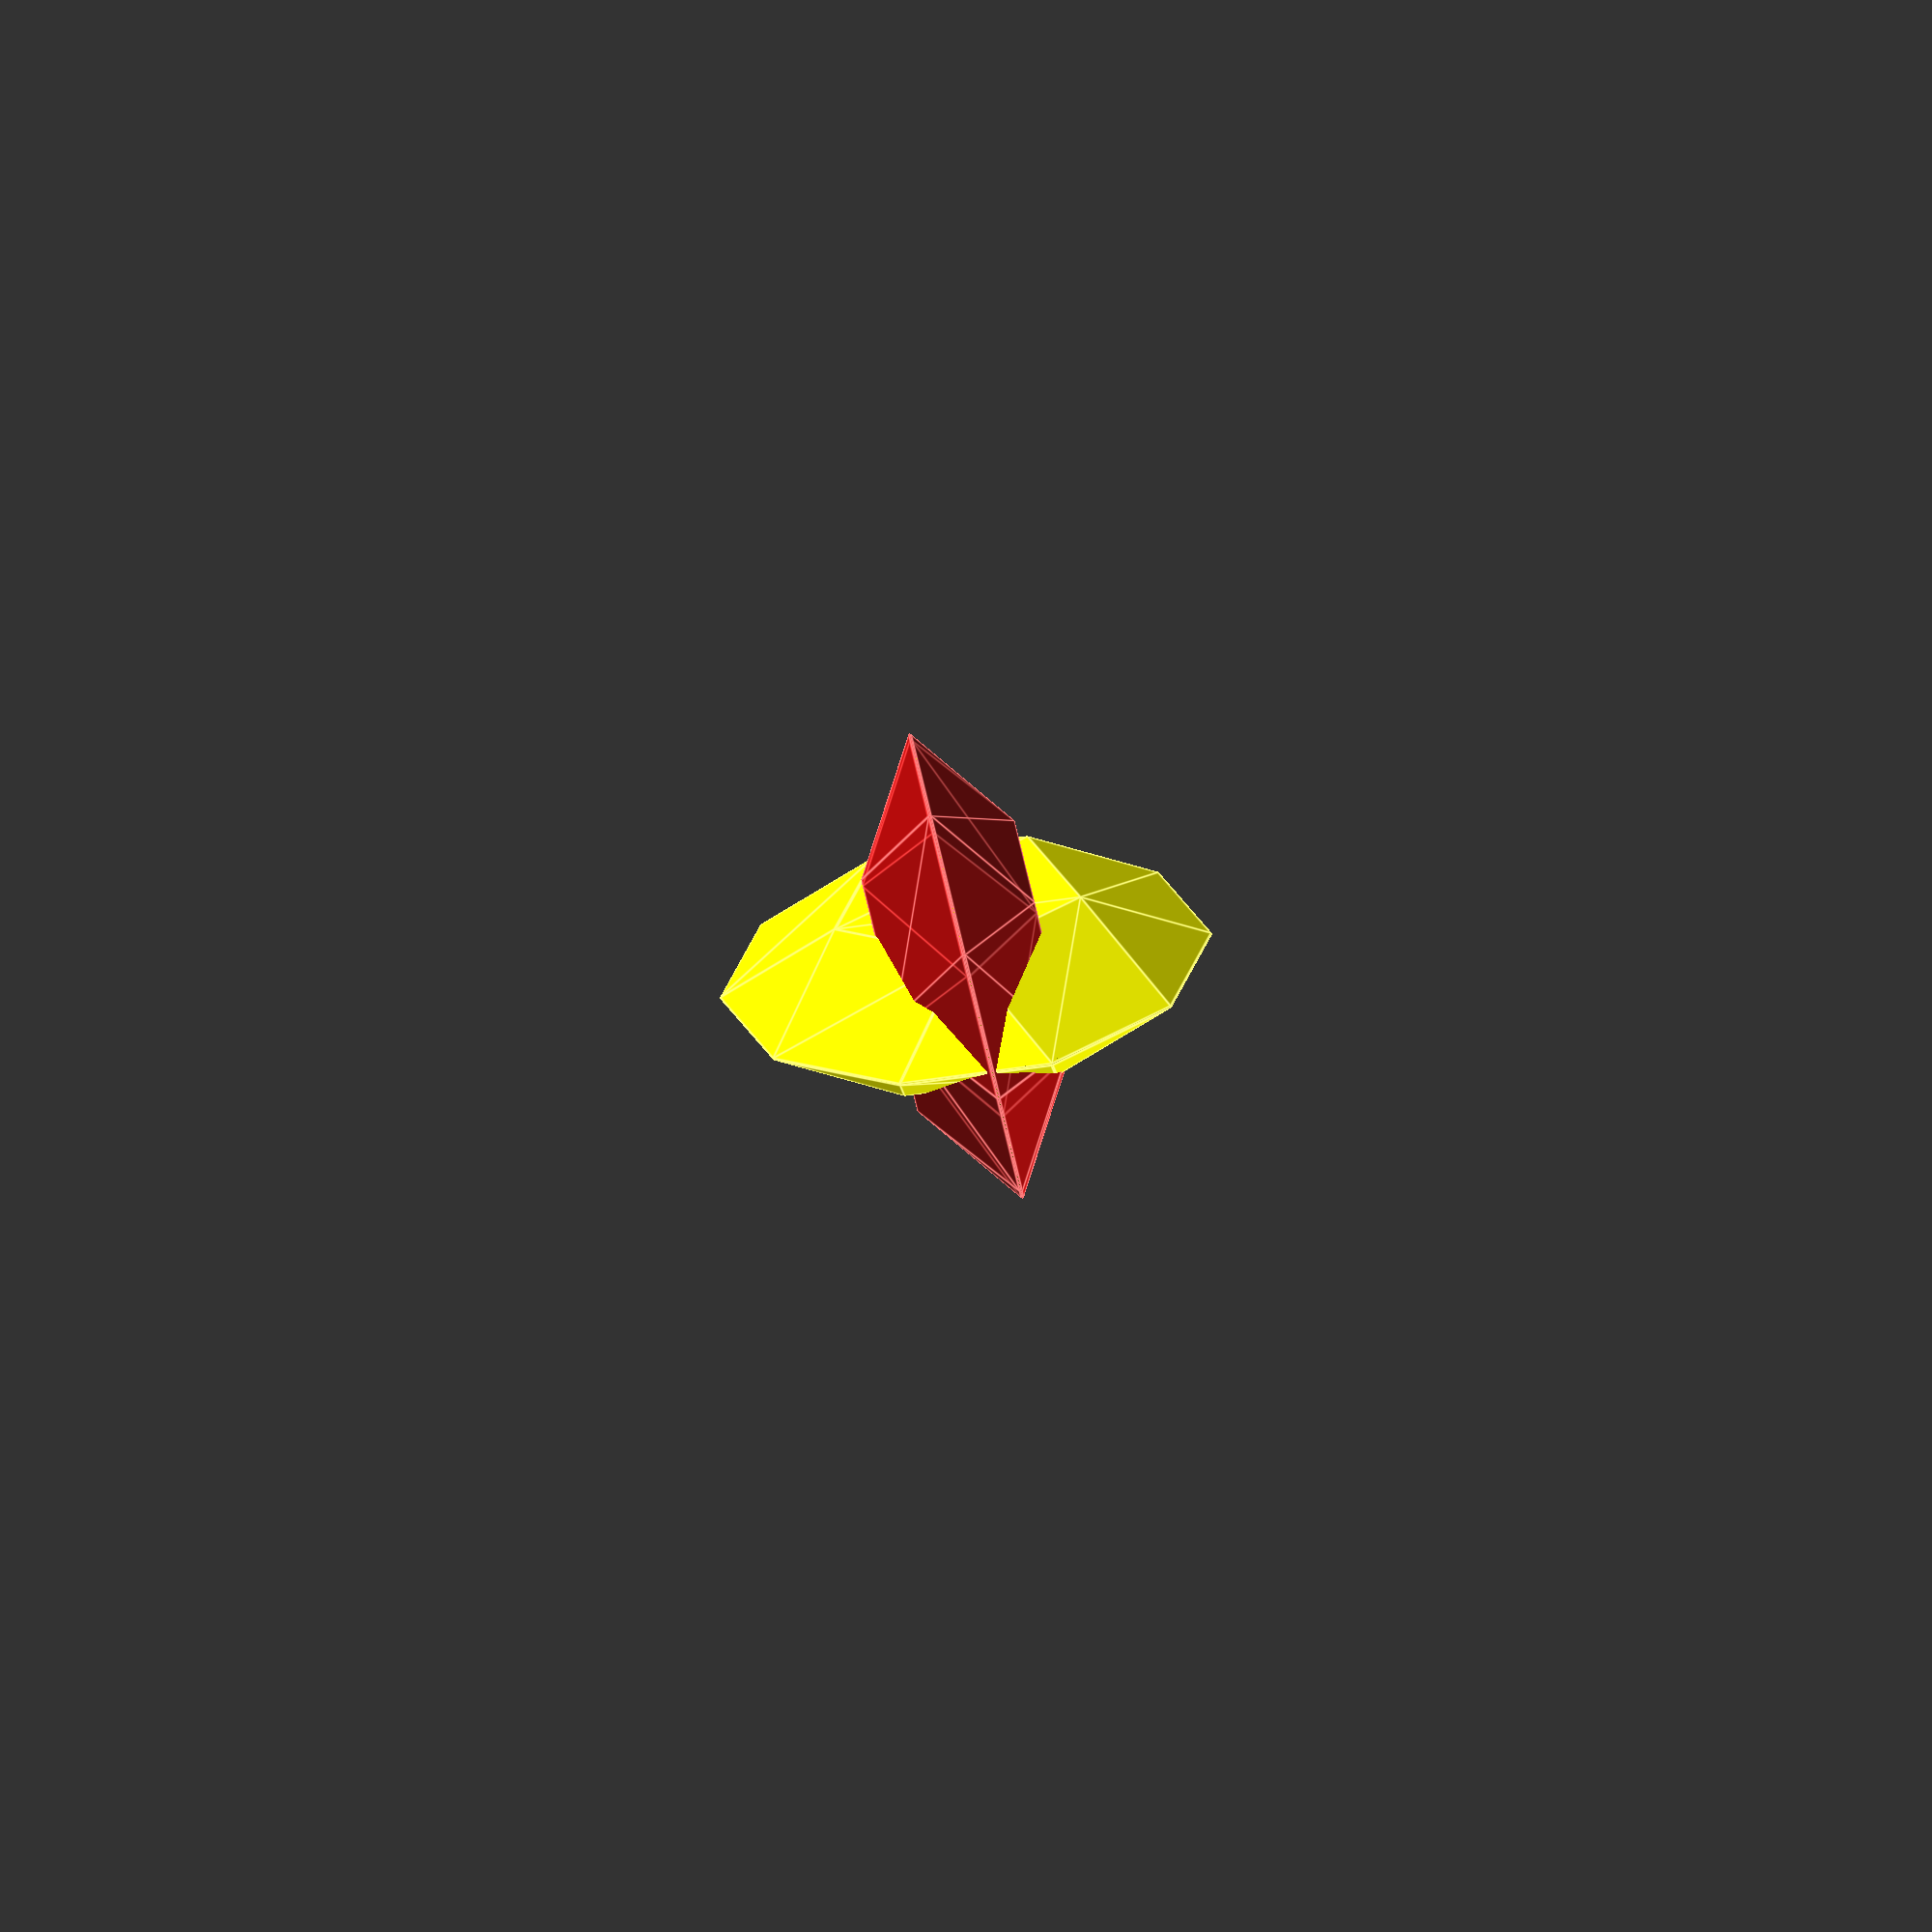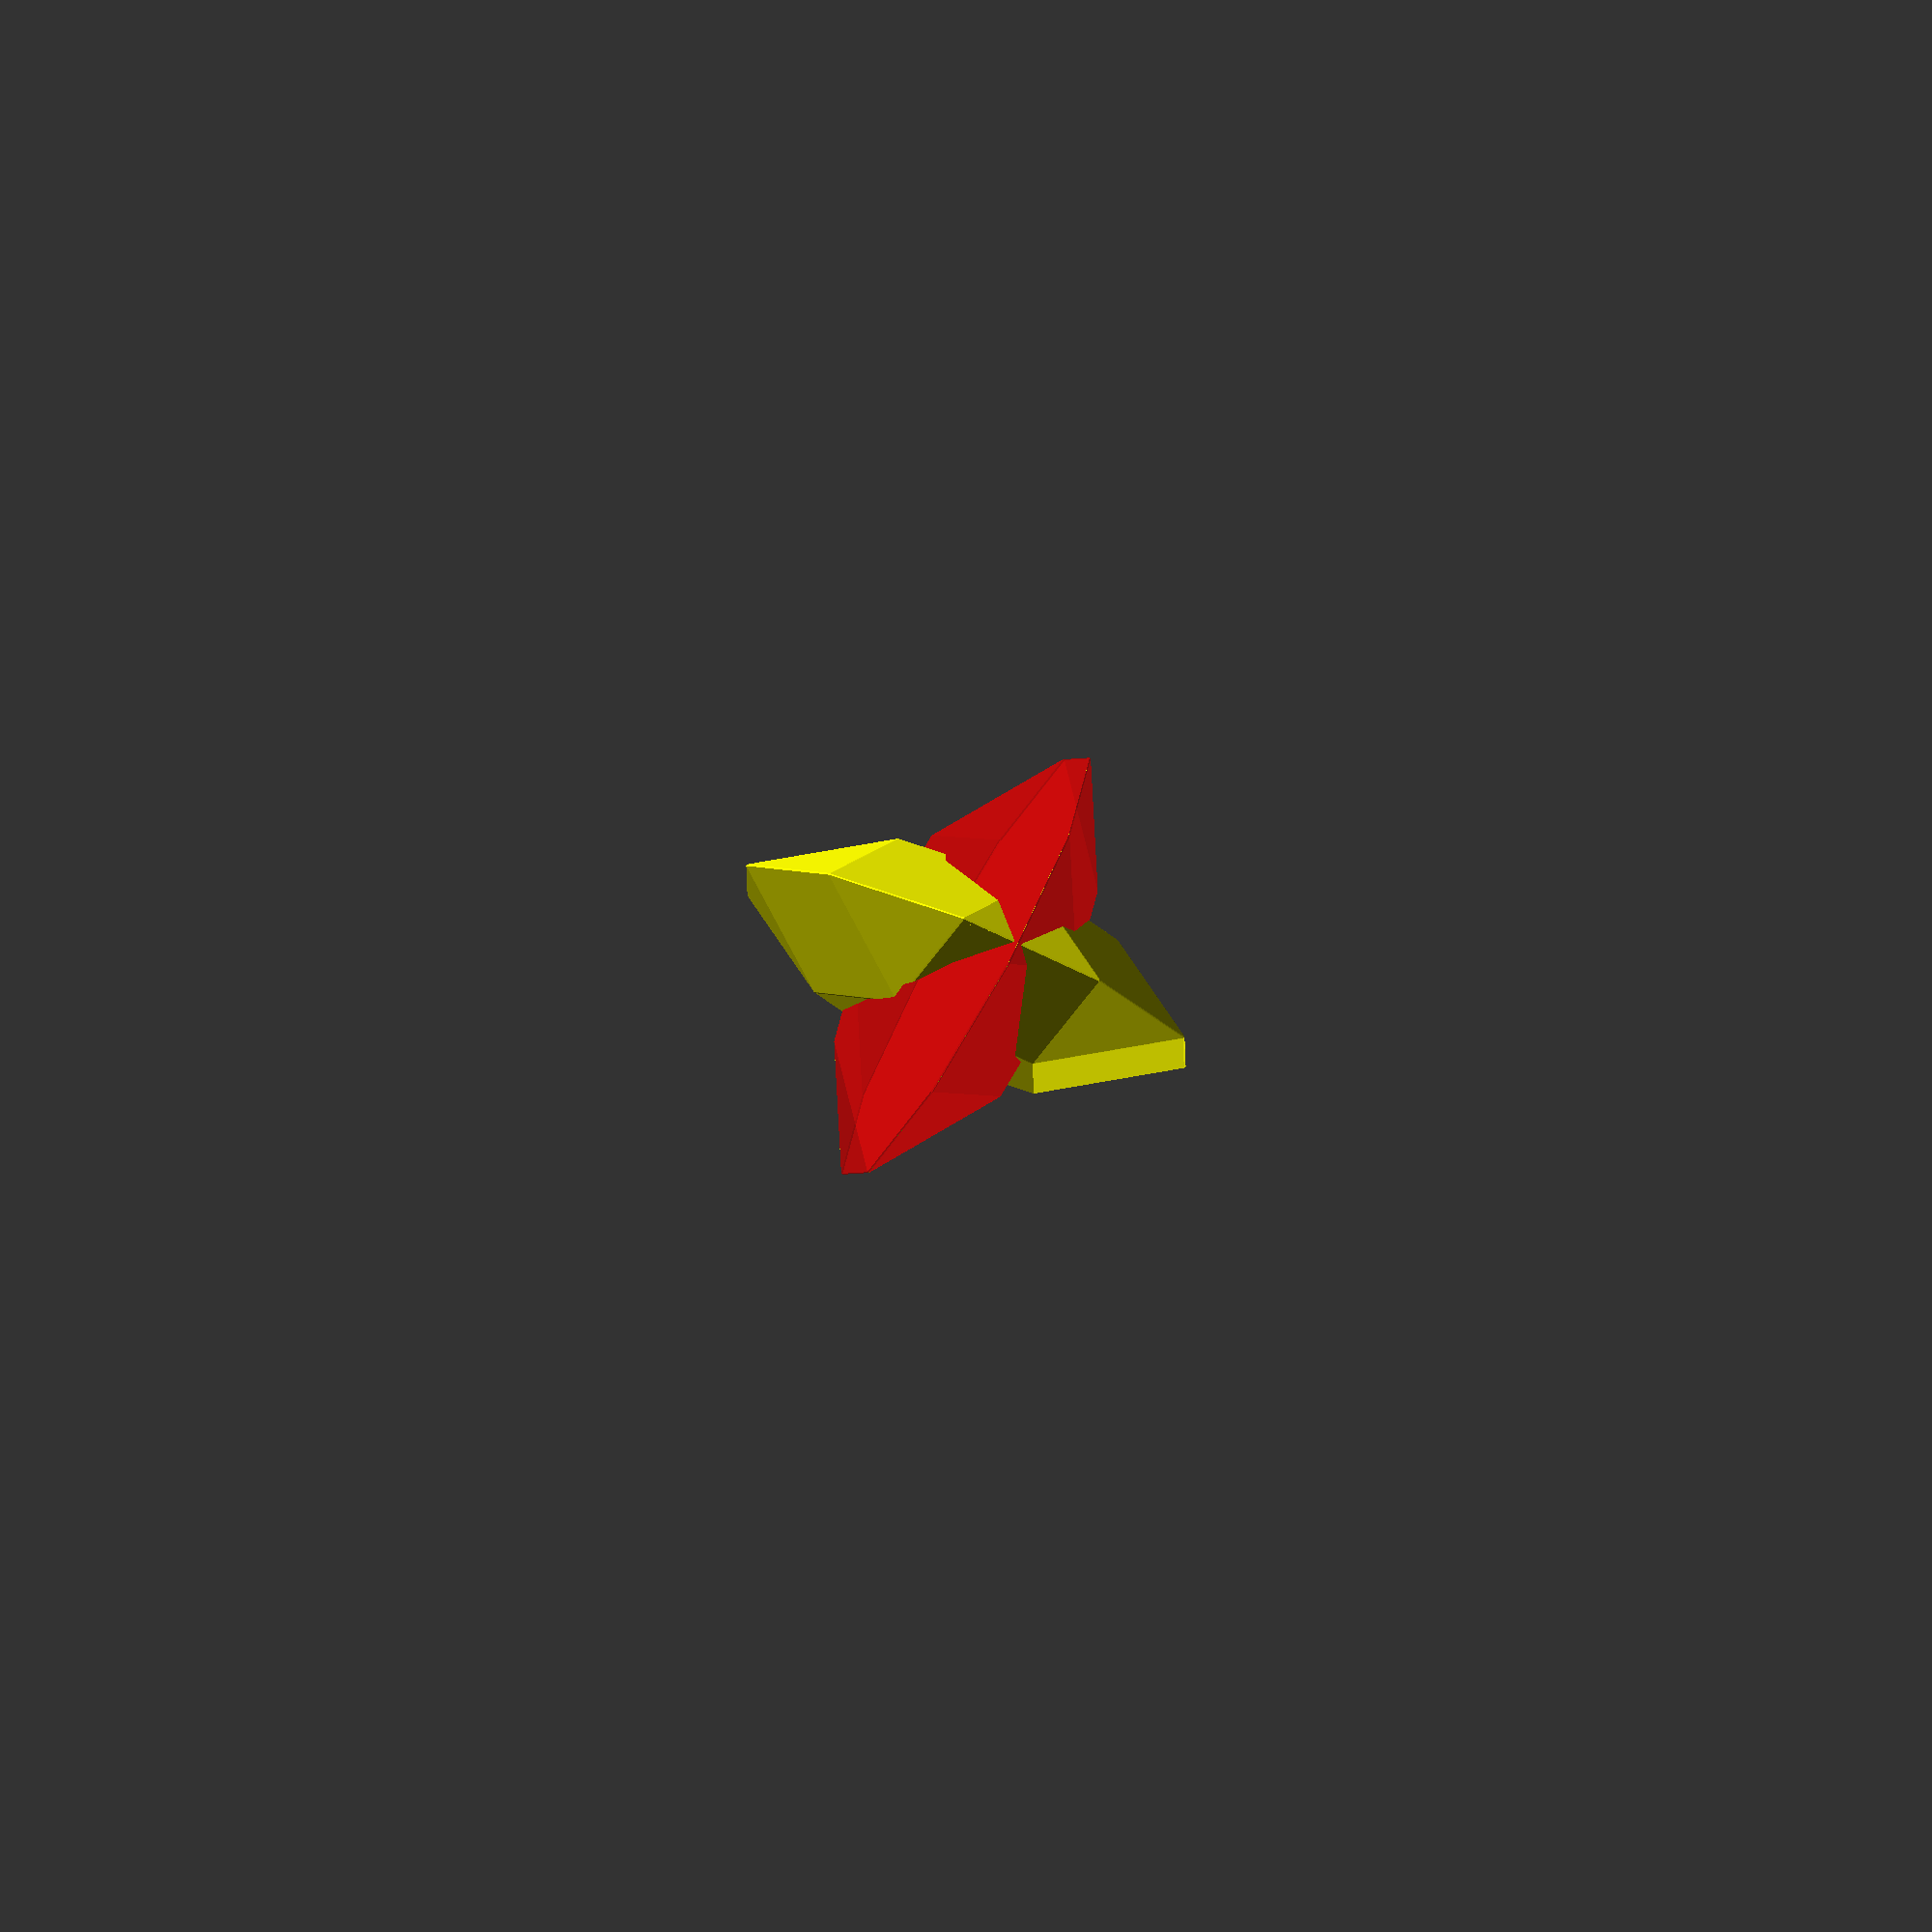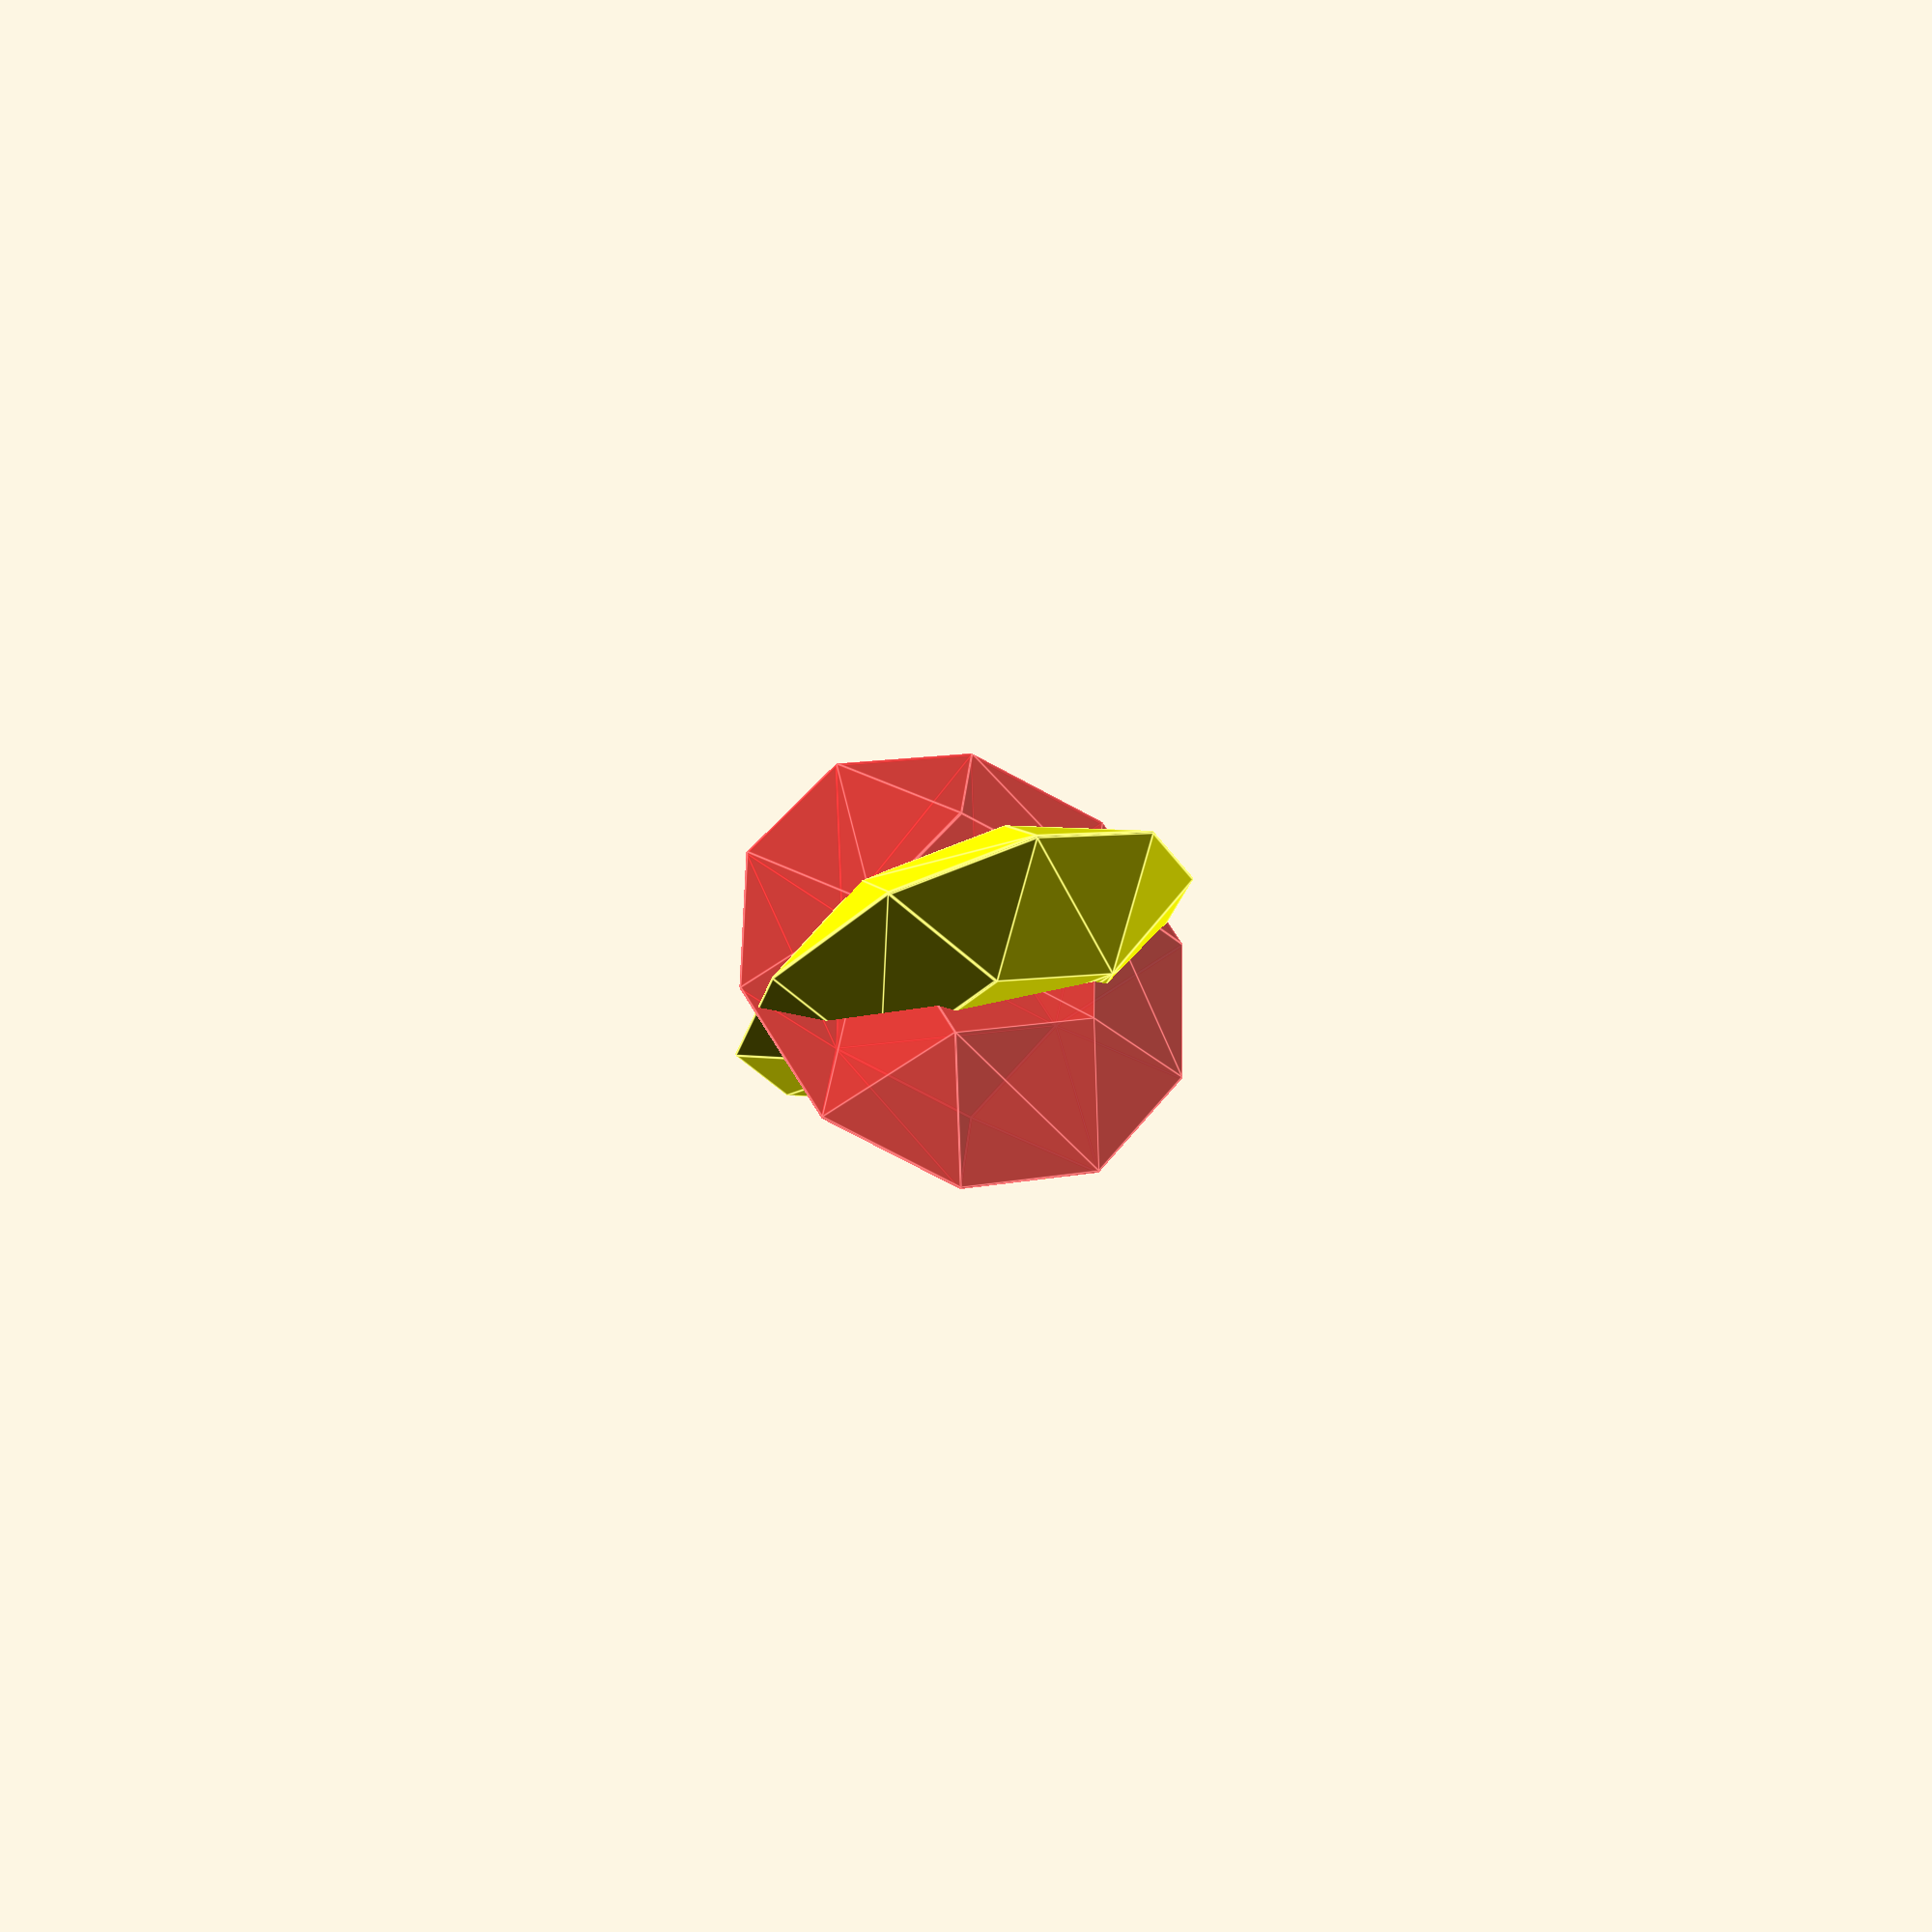
<openscad>
// Auto-generated OpenSCAD file

    inner_points = 10*[[-1.3196803278726468, 0.9362046957981746, -6.595639077981762e-13], [1.3196795770729461, -0.9362042464911885, 6.595639077981762e-13], [-0.5584491756654331, 1.4751697470422118, -0.3606158710418413], [1.5768378417073974, -0.039640907689503124, -0.360615871040774], [-1.576838592507098, 0.039641356996489185, 0.360615871040774], [0.5584484248657327, -1.4751692977352255, 0.3606158710418413], [0.41609043726663214, 1.4506701799017077, -0.5834887362276886], [1.231697502166666, 0.8720639963146739, -0.583488736227281], [-1.2316982529663667, -0.8720635470076878, 0.583488736227281], [-0.41609118806633266, -1.4506697305947214, 0.5834887362276886], [0.3400958061980706, 0.4794020290670393, -0.8090169943749945], [-0.34009655699777114, -0.47940157976005326, 0.8090169943749945], [-0.6344438067339944, 0.5039015962075438, -0.5861441291891473], [0.685236145738802, -0.43230287493713776, -0.5861441291884877], [-0.6852368965385024, 0.4323033242441238, 0.5861441291884877], [0.634443055934294, -0.5039011469005578, 0.5861441291891473], [0.07599425566871129, 0.9712683754881611, 0.22552825814730598], [0.8916013205687453, 0.3926621919011276, 0.22552825814771355], [-0.8916020713684457, -0.39266174259414155, -0.22552825814771355], [-0.07599500646841176, -0.9712679261811751, -0.22552825814730598]];

    outer_points = 10*[[0.38730796483642055, 0.32816512550448207, 1.536337911895294], [-0.38730796483642055, -0.32816512550448207, -1.536337911895294], [1.122601014421019, -0.22411714494778695, 1.1434913451842328], [0.49592356320214137, -0.7550994719364139, -1.3423556144673943], [-0.49592356320214137, 0.7550994719364139, 1.3423556144673943], [-1.122601014421019, 0.22411714494778695, -1.1434913451842328], [1.4290986323018988, -0.6907942834915881, 0.3138699504541333], [1.189729145919442, -0.8936114849757331, -0.6356390973021997], [-1.189729145919442, 0.8936114849757331, 0.6356390973021997], [-1.4290986323018988, 0.6907942834915881, -0.3138699504541333], [0.9696619025702452, 0.0, -0.24444998405369595], [-0.9696619025702452, 0.0, 0.24444998405369595], [0.6631642846893652, 0.46667713854380116, 0.5851714106764037], [0.2758563198529447, 0.1385120130393191, -0.9511665012188903], [-0.2758563198529447, -0.1385120130393191, 0.9511665012188903], [-0.6631642846893652, -0.46667713854380116, -0.5851714106764037], [0.45943672973165367, -0.6907942834915881, 0.5583199345078292], [0.2200672433491967, -0.8936114849757331, -0.3911891132485038], [-0.2200672433491967, 0.8936114849757331, 0.3911891132485038], [-0.45943672973165367, 0.6907942834915881, -0.5583199345078292]];

    // Convex hull for inner set (I)
    module inner_hull() {
        hull() {
            for (p = inner_points) {
                translate(p) sphere(r=0.1);
            }
        }
    }

    // Convex hull for outer set (O) minus inner hull (O \ I)
    module outer_minus_inner() {
        difference() {
            hull() {
                for (p = outer_points) {
                    translate(p) sphere(r=0.1);
                }
            }
            inner_hull(); // Subtract inner hull
        }
    }

    // Convex hull for outer set (O) minus all translated inner hulls
    module outer_minus_AllTranslationInner() {
        difference() {
            hull() {
                for (p = outer_points) {
                    translate(p) sphere(r=0.1);
                }
            }
            hull() {
                translate([0,0,50]) inner_hull();
                translate([0,0,-50]) inner_hull();
            }; // Subtract translated inner hulls
        }
    }

    // Difference between outer_minus_inner and outer_minus_AllTranslationInner
    module outer_minus_inner_diff() {
        difference() {
            // Outer minus inner
            difference() {
                hull() {
                    for (p = outer_points) {
                        translate(p) sphere(r=0.1);
                    }
                }
                inner_hull();
            }

            // Subtract Outer minus AllTranslationInner
            difference() {
                hull() {
                    for (p = outer_points) {
                        translate(p) sphere(r=0.1);
                    }
                }
                hull() {
                    translate([0,0,50]) inner_hull();
                    translate([0,0,-50]) inner_hull();
                };
            }
        }
    }

    // Rendering all with colors applied
    color([1, 0, 0, 0.5]) inner_hull(); // Transparent red
    color([0, 1, 0, 1]) outer_minus_AllTranslationInner(); // Opaque green
    color([1, 1, 0, 1]) outer_minus_inner_diff(); // Opaque yellow
    
</openscad>
<views>
elev=22.7 azim=199.3 roll=76.8 proj=o view=edges
elev=33.0 azim=356.5 roll=78.4 proj=o view=solid
elev=50.2 azim=121.3 roll=346.3 proj=p view=edges
</views>
